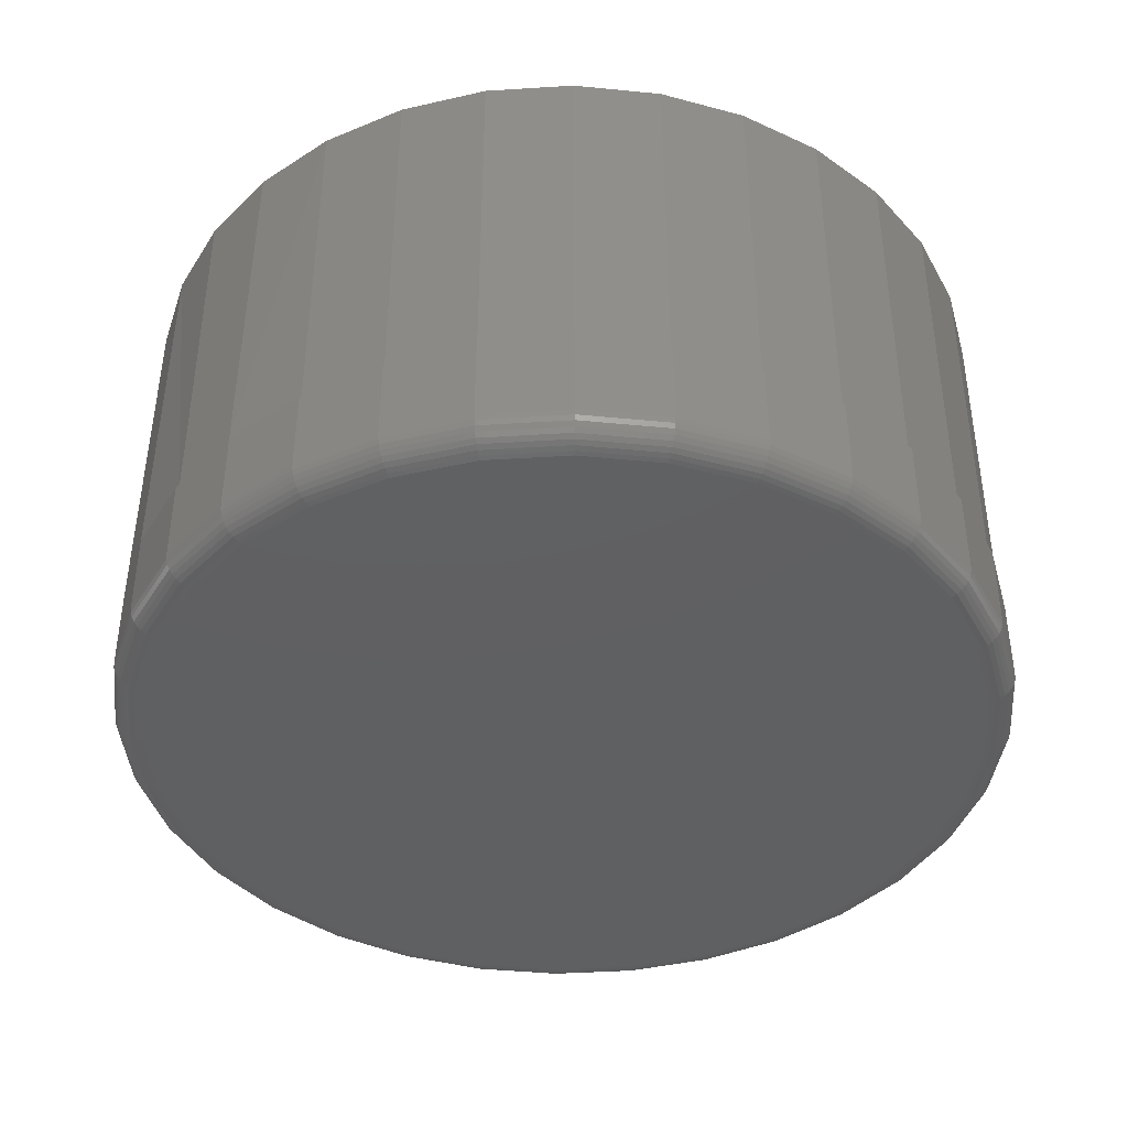
<metadata>
{"format":"stl","ext":"stl","renderer":"f3d","projection":"perspective","resolution":1024,"background":"white","views":[{"elev":-40.9,"azim":-125.0,"up":"+Y"}]}
</metadata>
<code>
# stl→obj: 376 verts, 727 faces
v -0.02043 -0.1328 0.1143
v 0.02504 -0.1328 0.1143
v 0.002303 -0.1328 0.1165
v -0.04229 -0.1328 0.1077
v 0.0469 -0.1328 0.1077
v -0.06244 -0.1328 0.09689
v 0.06704 -0.1328 0.09689
v 0.06704 -0.1328 -0.09689
v -0.04229 -0.1328 -0.1077
v 0.0469 -0.1328 -0.1077
v -0.02043 -0.1328 -0.1143
v 0.02504 -0.1328 -0.1143
v 0.002303 -0.1328 -0.1165
v 0.0847 -0.1328 0.0824
v -0.0801 -0.1328 0.0824
v 0.09919 -0.1328 0.06474
v -0.09459 -0.1328 0.06474
v 0.11 -0.1328 0.04459
v -0.1054 -0.1328 0.04459
v 0.1166 -0.1328 0.02273
v -0.112 -0.1328 0.02273
v 0.1188 -0.1328 -4.982e-17
v -0.1142 -0.1328 -1.48e-16
v 0.1166 -0.1328 -0.02273
v -0.112 -0.1328 -0.02273
v 0.11 -0.1328 -0.04459
v -0.1054 -0.1328 -0.04459
v 0.09919 -0.1328 -0.06474
v -0.09459 -0.1328 -0.06474
v 0.0847 -0.1328 -0.0824
v -0.0801 -0.1328 -0.0824
v -0.06244 -0.1328 -0.09689
v 0.1258 -0.1016 -2.206e-17
v 0.1266 -0.125 -3.029e-16
v 0.1243 -0.1016 -0.02426
v 0.1243 -0.125 -0.02426
v 0.1172 -0.1016 -0.04758
v 0.1172 -0.125 -0.04758
v 0.1057 -0.1016 -0.06908
v 0.1057 -0.125 -0.06908
v 0.09023 -0.1016 -0.08792
v 0.09023 -0.125 -0.08792
v 0.07138 -0.1016 -0.1034
v 0.07138 -0.125 -0.1034
v 0.04989 -0.1016 -0.1149
v 0.04989 -0.125 -0.1149
v 0.02656 -0.1016 -0.122
v 0.02656 -0.125 -0.122
v 0.002303 -0.1016 -0.1243
v 0.002303 -0.125 -0.1243
v -0.02196 -0.1016 -0.122
v -0.02196 -0.125 -0.122
v -0.04528 -0.1016 -0.1149
v -0.04528 -0.125 -0.1149
v -0.06678 -0.1016 -0.1034
v -0.06678 -0.125 -0.1034
v -0.08562 -0.1016 -0.08792
v -0.08562 -0.125 -0.08792
v -0.1011 -0.1016 -0.06908
v -0.1011 -0.125 -0.06908
v -0.1126 -0.1016 -0.04758
v -0.1126 -0.125 -0.04758
v -0.1197 -0.1016 -0.02426
v -0.1197 -0.125 -0.02426
v -0.122 -0.1016 3.976e-17
v -0.122 -0.125 3.976e-17
v -0.1197 -0.1016 0.02426
v -0.1197 -0.125 0.02426
v -0.1126 -0.1016 0.04758
v -0.1126 -0.125 0.04758
v -0.1011 -0.1016 0.06908
v -0.1011 -0.125 0.06908
v -0.08562 -0.1016 0.08792
v -0.08562 -0.125 0.08792
v -0.06678 -0.1016 0.1034
v -0.06678 -0.125 0.1034
v -0.04528 -0.1016 0.1149
v -0.04528 -0.125 0.1149
v -0.02196 -0.1016 0.122
v -0.02196 -0.125 0.122
v 0.002303 -0.1016 0.1243
v 0.002303 -0.125 0.1243
v 0.02656 -0.1016 0.122
v 0.02656 -0.125 0.122
v 0.04989 -0.1016 0.1149
v 0.04989 -0.125 0.1149
v 0.07138 -0.1016 0.1034
v 0.07138 -0.125 0.1034
v 0.09023 -0.1016 0.08792
v 0.09023 -0.125 0.08792
v 0.1057 -0.1016 0.06908
v 0.1057 -0.125 0.06908
v 0.1172 -0.1016 0.04758
v 0.1172 -0.125 0.04758
v 0.1243 -0.1016 0.02426
v 0.1243 -0.125 0.02426
v 0.1204 -0.1327 -5.551e-17
v 0.1181 -0.1327 -0.02303
v 0.1218 -0.1322 -4.163e-17
v 0.1195 -0.1322 -0.02332
v 0.1232 -0.1315 -4.163e-17
v 0.1209 -0.1315 -0.02358
v 0.1244 -0.1305 -4.163e-17
v 0.122 -0.1305 -0.02381
v 0.1253 -0.1293 -4.857e-17
v 0.123 -0.1293 -0.024
v 0.126 -0.128 -4.857e-17
v 0.1237 -0.128 -0.02414
v 0.1265 -0.1265 -4.857e-17
v 0.1241 -0.1265 -0.02423
v -0.1135 -0.1327 -0.02303
v -0.1158 -0.1327 1.041e-16
v -0.1149 -0.1322 -0.02332
v -0.1172 -0.1322 1.11e-16
v -0.1162 -0.1315 -0.02358
v -0.1186 -0.1315 1.18e-16
v -0.1174 -0.1305 -0.02381
v -0.1198 -0.1305 1.11e-16
v -0.1184 -0.1293 -0.024
v -0.1207 -0.1293 1.18e-16
v -0.1191 -0.128 -0.02414
v -0.1214 -0.128 1.18e-16
v -0.1195 -0.1265 -0.02423
v -0.1219 -0.1265 1.249e-16
v -0.1068 -0.1327 -0.04518
v -0.1081 -0.1322 -0.04574
v -0.1094 -0.1315 -0.04625
v -0.1105 -0.1305 -0.04671
v -0.1114 -0.1293 -0.04708
v -0.112 -0.128 -0.04736
v -0.1124 -0.1265 -0.04753
v -0.09586 -0.1327 -0.06559
v -0.09707 -0.1322 -0.0664
v -0.0982 -0.1315 -0.06715
v -0.09918 -0.1305 -0.06781
v -0.09999 -0.1293 -0.06835
v -0.1006 -0.128 -0.06875
v -0.101 -0.1265 -0.069
v -0.08117 -0.1327 -0.08348
v -0.08221 -0.1322 -0.08451
v -0.08317 -0.1315 -0.08547
v -0.084 -0.1305 -0.08631
v -0.08469 -0.1293 -0.08699
v -0.0852 -0.128 -0.0875
v -0.08551 -0.1265 -0.08782
v -0.06328 -0.1327 -0.09816
v -0.0641 -0.1322 -0.09938
v -0.06485 -0.1315 -0.1005
v -0.06551 -0.1305 -0.1015
v -0.06605 -0.1293 -0.1023
v -0.06645 -0.128 -0.1029
v -0.06669 -0.1265 -0.1033
v -0.04287 -0.1327 -0.1091
v -0.04344 -0.1322 -0.1104
v -0.04395 -0.1315 -0.1117
v -0.04441 -0.1305 -0.1128
v -0.04478 -0.1293 -0.1137
v -0.04505 -0.128 -0.1143
v -0.04522 -0.1265 -0.1147
v -0.02073 -0.1327 -0.1158
v -0.02101 -0.1322 -0.1172
v -0.02128 -0.1315 -0.1185
v -0.02151 -0.1305 -0.1197
v -0.0217 -0.1293 -0.1207
v -0.02184 -0.128 -0.1214
v -0.02193 -0.1265 -0.1218
v 0.002303 -0.1327 -0.1181
v 0.002303 -0.1322 -0.1195
v 0.002303 -0.1315 -0.1209
v 0.002303 -0.1305 -0.1221
v 0.002303 -0.1293 -0.123
v 0.002303 -0.128 -0.1237
v 0.002303 -0.1265 -0.1242
v 0.02533 -0.1327 -0.1158
v 0.02562 -0.1322 -0.1172
v 0.02588 -0.1315 -0.1185
v 0.02611 -0.1305 -0.1197
v 0.0263 -0.1293 -0.1207
v 0.02644 -0.128 -0.1214
v 0.02653 -0.1265 -0.1218
v 0.04748 -0.1327 -0.1091
v 0.04804 -0.1322 -0.1104
v 0.04856 -0.1315 -0.1117
v 0.04901 -0.1305 -0.1128
v 0.04938 -0.1293 -0.1137
v 0.04966 -0.128 -0.1143
v 0.04983 -0.1265 -0.1147
v 0.06789 -0.1327 -0.09816
v 0.0687 -0.1322 -0.09938
v 0.06945 -0.1315 -0.1005
v 0.07011 -0.1305 -0.1015
v 0.07065 -0.1293 -0.1023
v 0.07105 -0.128 -0.1029
v 0.0713 -0.1265 -0.1033
v 0.08578 -0.1327 -0.08348
v 0.08682 -0.1322 -0.08451
v 0.08777 -0.1315 -0.08547
v 0.08861 -0.1305 -0.08631
v 0.08929 -0.1293 -0.08699
v 0.08981 -0.128 -0.0875
v 0.09012 -0.1265 -0.08782
v 0.1005 -0.1327 -0.06559
v 0.1017 -0.1322 -0.0664
v 0.1028 -0.1315 -0.06715
v 0.1038 -0.1305 -0.06781
v 0.1046 -0.1293 -0.06835
v 0.1052 -0.128 -0.06875
v 0.1056 -0.1265 -0.069
v 0.1114 -0.1327 -0.04518
v 0.1127 -0.1322 -0.04574
v 0.114 -0.1315 -0.04625
v 0.1151 -0.1305 -0.04671
v 0.116 -0.1293 -0.04708
v 0.1166 -0.128 -0.04736
v 0.117 -0.1265 -0.04753
v -0.1135 -0.1327 0.02303
v -0.1149 -0.1322 0.02332
v -0.1162 -0.1315 0.02358
v -0.1174 -0.1305 0.02381
v -0.1184 -0.1293 0.024
v -0.1191 -0.128 0.02414
v -0.1195 -0.1265 0.02423
v 0.1181 -0.1327 0.02303
v 0.1195 -0.1322 0.02332
v 0.1209 -0.1315 0.02358
v 0.122 -0.1305 0.02381
v 0.123 -0.1293 0.024
v 0.1237 -0.128 0.02414
v 0.1241 -0.1265 0.02423
v 0.1114 -0.1327 0.04518
v 0.1127 -0.1322 0.04574
v 0.114 -0.1315 0.04625
v 0.1151 -0.1305 0.04671
v 0.116 -0.1293 0.04708
v 0.1166 -0.128 0.04736
v 0.117 -0.1265 0.04753
v 0.1005 -0.1327 0.06559
v 0.1017 -0.1322 0.0664
v 0.1028 -0.1315 0.06715
v 0.1038 -0.1305 0.06781
v 0.1046 -0.1293 0.06835
v 0.1052 -0.128 0.06875
v 0.1056 -0.1265 0.069
v 0.08578 -0.1327 0.08348
v 0.08682 -0.1322 0.08451
v 0.08777 -0.1315 0.08547
v 0.08861 -0.1305 0.08631
v 0.08929 -0.1293 0.08699
v 0.08981 -0.128 0.0875
v 0.09012 -0.1265 0.08782
v 0.06789 -0.1327 0.09816
v 0.0687 -0.1322 0.09938
v 0.06945 -0.1315 0.1005
v 0.07011 -0.1305 0.1015
v 0.07065 -0.1293 0.1023
v 0.07105 -0.128 0.1029
v 0.0713 -0.1265 0.1033
v 0.04748 -0.1327 0.1091
v 0.04804 -0.1322 0.1104
v 0.04856 -0.1315 0.1117
v 0.04901 -0.1305 0.1128
v 0.04938 -0.1293 0.1137
v 0.04966 -0.128 0.1143
v 0.04983 -0.1265 0.1147
v 0.02533 -0.1327 0.1158
v 0.02562 -0.1322 0.1172
v 0.02588 -0.1315 0.1185
v 0.02611 -0.1305 0.1197
v 0.0263 -0.1293 0.1207
v 0.02644 -0.128 0.1214
v 0.02653 -0.1265 0.1218
v 0.002303 -0.1327 0.1181
v 0.002303 -0.1322 0.1195
v 0.002303 -0.1315 0.1209
v 0.002303 -0.1305 0.1221
v 0.002303 -0.1293 0.123
v 0.002303 -0.128 0.1237
v 0.002303 -0.1265 0.1242
v -0.02073 -0.1327 0.1158
v -0.02101 -0.1322 0.1172
v -0.02128 -0.1315 0.1185
v -0.02151 -0.1305 0.1197
v -0.0217 -0.1293 0.1207
v -0.02184 -0.128 0.1214
v -0.02193 -0.1265 0.1218
v -0.04287 -0.1327 0.1091
v -0.04344 -0.1322 0.1104
v -0.04395 -0.1315 0.1117
v -0.04441 -0.1305 0.1128
v -0.04478 -0.1293 0.1137
v -0.04505 -0.128 0.1143
v -0.04522 -0.1265 0.1147
v -0.06328 -0.1327 0.09816
v -0.0641 -0.1322 0.09938
v -0.06485 -0.1315 0.1005
v -0.06551 -0.1305 0.1015
v -0.06605 -0.1293 0.1023
v -0.06645 -0.128 0.1029
v -0.06669 -0.1265 0.1033
v -0.08117 -0.1327 0.08348
v -0.08221 -0.1322 0.08451
v -0.08317 -0.1315 0.08547
v -0.084 -0.1305 0.08631
v -0.08469 -0.1293 0.08699
v -0.0852 -0.128 0.0875
v -0.08551 -0.1265 0.08782
v -0.09586 -0.1327 0.06559
v -0.09707 -0.1322 0.0664
v -0.0982 -0.1315 0.06715
v -0.09918 -0.1305 0.06781
v -0.09999 -0.1293 0.06835
v -0.1006 -0.128 0.06875
v -0.101 -0.1265 0.069
v -0.1068 -0.1327 0.04518
v -0.1081 -0.1322 0.04574
v -0.1094 -0.1315 0.04625
v -0.1105 -0.1305 0.04671
v -0.1114 -0.1293 0.04708
v -0.112 -0.128 0.04736
v -0.1124 -0.1265 0.04753
v -0.0216 -0.1016 0.121
v -0.04474 -0.1016 0.114
v -0.06607 -0.1016 0.1026
v -0.08476 -0.1016 0.08723
v -0.1001 -0.1016 0.06853
v -0.1115 -0.1016 0.04721
v -0.1185 -0.1016 0.02407
v -0.06607 -0.1016 -0.1026
v -0.04474 -0.1016 -0.114
v -0.08476 -0.1016 -0.08723
v -0.1001 -0.1016 -0.06853
v -0.1115 -0.1016 -0.04721
v -0.1185 -0.1016 -0.02407
v -0.1209 -0.1016 8.157e-18
v -0.0216 1.254e-17 -0.121
v -0.0216 -0.1016 -0.121
v -0.04474 1.126e-17 -0.114
v 0.002467 -0.1016 -0.1234
v 0.02653 1.521e-17 -0.121
v 0.002467 1.388e-17 -0.1234
v -0.06607 1.007e-17 -0.1026
v -0.08476 9.036e-18 -0.08723
v -0.1001 8.184e-18 -0.06853
v -0.1115 7.551e-18 -0.04721
v -0.1185 7.162e-18 -0.02407
v -0.1209 7.03e-18 8.157e-18
v 0.1258 2.073e-17 -2.206e-17
v 0.1235 2.059e-17 -0.02407
v 0.1164 2.02e-17 -0.04721
v 0.105 1.957e-17 -0.06853
v 0.08969 1.872e-17 -0.08723
v 0.071 1.768e-17 -0.1026
v 0.04967 1.65e-17 -0.114
v -0.1185 7.162e-18 0.02407
v -0.1115 7.551e-18 0.04721
v -0.1001 8.184e-18 0.06853
v -0.08476 9.036e-18 0.08723
v -0.06607 1.007e-17 0.1026
v -0.04474 1.126e-17 0.114
v -0.0216 1.254e-17 0.121
v 0.002467 1.388e-17 0.1234
v 0.002467 -0.1016 0.1234
v 0.02653 1.521e-17 0.121
v 0.02653 -0.1016 0.121
v 0.04967 1.65e-17 0.114
v 0.04967 -0.1016 0.114
v 0.071 1.768e-17 0.1026
v 0.071 -0.1016 0.1026
v 0.08969 1.872e-17 0.08723
v 0.08969 -0.1016 0.08723
v 0.105 1.957e-17 0.06853
v 0.105 -0.1016 0.06853
v 0.1164 2.02e-17 0.04721
v 0.1164 -0.1016 0.04721
v 0.1235 2.059e-17 0.02407
v 0.1235 -0.1016 0.02407
f 1 2 3
f 2 1 4
f 2 4 5
f 5 4 6
f 5 6 7
f 8 9 10
f 10 9 11
f 10 11 12
f 12 11 13
f 7 6 14
f 14 6 15
f 14 15 16
f 16 15 17
f 16 17 18
f 18 17 19
f 18 19 20
f 20 19 21
f 20 21 22
f 22 21 23
f 22 23 24
f 24 23 25
f 24 25 26
f 26 25 27
f 26 27 28
f 28 27 29
f 28 29 30
f 30 29 31
f 30 31 8
f 8 31 32
f 8 32 9
f 33 34 35
f 35 34 36
f 35 36 37
f 37 36 38
f 37 38 39
f 39 38 40
f 39 40 41
f 41 40 42
f 41 42 43
f 43 42 44
f 43 44 45
f 45 44 46
f 45 46 47
f 47 46 48
f 47 48 49
f 49 48 50
f 49 50 51
f 51 50 52
f 51 52 53
f 53 52 54
f 53 54 55
f 55 54 56
f 55 56 57
f 57 56 58
f 57 58 59
f 59 58 60
f 59 60 61
f 61 60 62
f 61 62 63
f 63 62 64
f 63 64 65
f 65 64 66
f 65 66 67
f 67 66 68
f 67 68 69
f 69 68 70
f 69 70 71
f 71 70 72
f 71 72 73
f 73 72 74
f 73 74 75
f 75 74 76
f 75 76 77
f 77 76 78
f 77 78 79
f 79 78 80
f 79 80 81
f 81 80 82
f 81 82 83
f 83 82 84
f 83 84 85
f 85 84 86
f 85 86 87
f 87 86 88
f 87 88 89
f 89 88 90
f 89 90 91
f 91 90 92
f 91 92 93
f 93 92 94
f 93 94 95
f 95 94 96
f 95 96 33
f 33 96 34
f 22 24 97
f 97 24 98
f 97 98 99
f 99 98 100
f 99 100 101
f 101 100 102
f 101 102 103
f 103 102 104
f 103 104 105
f 105 104 106
f 105 106 107
f 107 106 108
f 107 108 109
f 109 108 110
f 109 110 34
f 34 110 36
f 25 23 111
f 111 23 112
f 111 112 113
f 113 112 114
f 113 114 115
f 115 114 116
f 115 116 117
f 117 116 118
f 117 118 119
f 119 118 120
f 119 120 121
f 121 120 122
f 121 122 123
f 123 122 124
f 123 124 64
f 64 124 66
f 27 25 125
f 125 25 111
f 125 111 126
f 126 111 113
f 126 113 127
f 127 113 115
f 127 115 128
f 128 115 117
f 128 117 129
f 129 117 119
f 129 119 130
f 130 119 121
f 130 121 131
f 131 121 123
f 131 123 62
f 62 123 64
f 29 27 132
f 132 27 125
f 132 125 133
f 133 125 126
f 133 126 134
f 134 126 127
f 134 127 135
f 135 127 128
f 135 128 136
f 136 128 129
f 136 129 137
f 137 129 130
f 137 130 138
f 138 130 131
f 138 131 60
f 60 131 62
f 31 29 139
f 139 29 132
f 139 132 140
f 140 132 133
f 140 133 141
f 141 133 134
f 141 134 142
f 142 134 135
f 142 135 143
f 143 135 136
f 143 136 144
f 144 136 137
f 144 137 145
f 145 137 138
f 145 138 58
f 58 138 60
f 32 31 146
f 146 31 139
f 146 139 147
f 147 139 140
f 147 140 148
f 148 140 141
f 148 141 149
f 149 141 142
f 149 142 150
f 150 142 143
f 150 143 151
f 151 143 144
f 151 144 152
f 152 144 145
f 152 145 56
f 56 145 58
f 9 32 153
f 153 32 146
f 153 146 154
f 154 146 147
f 154 147 155
f 155 147 148
f 155 148 156
f 156 148 149
f 156 149 157
f 157 149 150
f 157 150 158
f 158 150 151
f 158 151 159
f 159 151 152
f 159 152 54
f 54 152 56
f 11 9 160
f 160 9 153
f 160 153 161
f 161 153 154
f 161 154 162
f 162 154 155
f 162 155 163
f 163 155 156
f 163 156 164
f 164 156 157
f 164 157 165
f 165 157 158
f 165 158 166
f 166 158 159
f 166 159 52
f 52 159 54
f 13 11 167
f 167 11 160
f 167 160 168
f 168 160 161
f 168 161 169
f 169 161 162
f 169 162 170
f 170 162 163
f 170 163 171
f 171 163 164
f 171 164 172
f 172 164 165
f 172 165 173
f 173 165 166
f 173 166 50
f 50 166 52
f 12 13 174
f 174 13 167
f 174 167 175
f 175 167 168
f 175 168 176
f 176 168 169
f 176 169 177
f 177 169 170
f 177 170 178
f 178 170 171
f 178 171 179
f 179 171 172
f 179 172 180
f 180 172 173
f 180 173 48
f 48 173 50
f 10 12 181
f 181 12 174
f 181 174 182
f 182 174 175
f 182 175 183
f 183 175 176
f 183 176 184
f 184 176 177
f 184 177 185
f 185 177 178
f 185 178 186
f 186 178 179
f 186 179 187
f 187 179 180
f 187 180 46
f 46 180 48
f 8 10 188
f 188 10 181
f 188 181 189
f 189 181 182
f 189 182 190
f 190 182 183
f 190 183 191
f 191 183 184
f 191 184 192
f 192 184 185
f 192 185 193
f 193 185 186
f 193 186 194
f 194 186 187
f 194 187 44
f 44 187 46
f 30 8 195
f 195 8 188
f 195 188 196
f 196 188 189
f 196 189 197
f 197 189 190
f 197 190 198
f 198 190 191
f 198 191 199
f 199 191 192
f 199 192 200
f 200 192 193
f 200 193 201
f 201 193 194
f 201 194 42
f 42 194 44
f 28 30 202
f 202 30 195
f 202 195 203
f 203 195 196
f 203 196 204
f 204 196 197
f 204 197 205
f 205 197 198
f 205 198 206
f 206 198 199
f 206 199 207
f 207 199 200
f 207 200 208
f 208 200 201
f 208 201 40
f 40 201 42
f 26 28 209
f 209 28 202
f 209 202 210
f 210 202 203
f 210 203 211
f 211 203 204
f 211 204 212
f 212 204 205
f 212 205 213
f 213 205 206
f 213 206 214
f 214 206 207
f 214 207 215
f 215 207 208
f 215 208 38
f 38 208 40
f 24 26 98
f 98 26 209
f 98 209 100
f 100 209 210
f 100 210 102
f 102 210 211
f 102 211 104
f 104 211 212
f 104 212 106
f 106 212 213
f 106 213 108
f 108 213 214
f 108 214 110
f 110 214 215
f 110 215 36
f 36 215 38
f 23 21 112
f 112 21 216
f 112 216 114
f 114 216 217
f 114 217 116
f 116 217 218
f 116 218 118
f 118 218 219
f 118 219 120
f 120 219 220
f 120 220 122
f 122 220 221
f 122 221 124
f 124 221 222
f 124 222 66
f 66 222 68
f 20 22 223
f 223 22 97
f 223 97 224
f 224 97 99
f 224 99 225
f 225 99 101
f 225 101 226
f 226 101 103
f 226 103 227
f 227 103 105
f 227 105 228
f 228 105 107
f 228 107 229
f 229 107 109
f 229 109 96
f 96 109 34
f 18 20 230
f 230 20 223
f 230 223 231
f 231 223 224
f 231 224 232
f 232 224 225
f 232 225 233
f 233 225 226
f 233 226 234
f 234 226 227
f 234 227 235
f 235 227 228
f 235 228 236
f 236 228 229
f 236 229 94
f 94 229 96
f 16 18 237
f 237 18 230
f 237 230 238
f 238 230 231
f 238 231 239
f 239 231 232
f 239 232 240
f 240 232 233
f 240 233 241
f 241 233 234
f 241 234 242
f 242 234 235
f 242 235 243
f 243 235 236
f 243 236 92
f 92 236 94
f 14 16 244
f 244 16 237
f 244 237 245
f 245 237 238
f 245 238 246
f 246 238 239
f 246 239 247
f 247 239 240
f 247 240 248
f 248 240 241
f 248 241 249
f 249 241 242
f 249 242 250
f 250 242 243
f 250 243 90
f 90 243 92
f 7 14 251
f 251 14 244
f 251 244 252
f 252 244 245
f 252 245 253
f 253 245 246
f 253 246 254
f 254 246 247
f 254 247 255
f 255 247 248
f 255 248 256
f 256 248 249
f 256 249 257
f 257 249 250
f 257 250 88
f 88 250 90
f 5 7 258
f 258 7 251
f 258 251 259
f 259 251 252
f 259 252 260
f 260 252 253
f 260 253 261
f 261 253 254
f 261 254 262
f 262 254 255
f 262 255 263
f 263 255 256
f 263 256 264
f 264 256 257
f 264 257 86
f 86 257 88
f 2 5 265
f 265 5 258
f 265 258 266
f 266 258 259
f 266 259 267
f 267 259 260
f 267 260 268
f 268 260 261
f 268 261 269
f 269 261 262
f 269 262 270
f 270 262 263
f 270 263 271
f 271 263 264
f 271 264 84
f 84 264 86
f 3 2 272
f 272 2 265
f 272 265 273
f 273 265 266
f 273 266 274
f 274 266 267
f 274 267 275
f 275 267 268
f 275 268 276
f 276 268 269
f 276 269 277
f 277 269 270
f 277 270 278
f 278 270 271
f 278 271 82
f 82 271 84
f 1 3 279
f 279 3 272
f 279 272 280
f 280 272 273
f 280 273 281
f 281 273 274
f 281 274 282
f 282 274 275
f 282 275 283
f 283 275 276
f 283 276 284
f 284 276 277
f 284 277 285
f 285 277 278
f 285 278 80
f 80 278 82
f 4 1 286
f 286 1 279
f 286 279 287
f 287 279 280
f 287 280 288
f 288 280 281
f 288 281 289
f 289 281 282
f 289 282 290
f 290 282 283
f 290 283 291
f 291 283 284
f 291 284 292
f 292 284 285
f 292 285 78
f 78 285 80
f 6 4 293
f 293 4 286
f 293 286 294
f 294 286 287
f 294 287 295
f 295 287 288
f 295 288 296
f 296 288 289
f 296 289 297
f 297 289 290
f 297 290 298
f 298 290 291
f 298 291 299
f 299 291 292
f 299 292 76
f 76 292 78
f 15 6 300
f 300 6 293
f 300 293 301
f 301 293 294
f 301 294 302
f 302 294 295
f 302 295 303
f 303 295 296
f 303 296 304
f 304 296 297
f 304 297 305
f 305 297 298
f 305 298 306
f 306 298 299
f 306 299 74
f 74 299 76
f 17 15 307
f 307 15 300
f 307 300 308
f 308 300 301
f 308 301 309
f 309 301 302
f 309 302 310
f 310 302 303
f 310 303 311
f 311 303 304
f 311 304 312
f 312 304 305
f 312 305 313
f 313 305 306
f 313 306 72
f 72 306 74
f 19 17 314
f 314 17 307
f 314 307 315
f 315 307 308
f 315 308 316
f 316 308 309
f 316 309 317
f 317 309 310
f 317 310 318
f 318 310 311
f 318 311 319
f 319 311 312
f 319 312 320
f 320 312 313
f 320 313 70
f 70 313 72
f 21 19 216
f 216 19 314
f 216 314 217
f 217 314 315
f 217 315 218
f 218 315 316
f 218 316 219
f 219 316 317
f 219 317 220
f 220 317 318
f 220 318 221
f 221 318 319
f 221 319 222
f 222 319 320
f 222 320 68
f 68 320 70
f 77 79 321
f 322 77 321
f 75 77 322
f 323 75 322
f 73 75 323
f 324 73 323
f 71 73 324
f 325 71 324
f 69 71 325
f 326 69 325
f 67 69 326
f 327 67 326
f 328 329 53
f 55 328 53
f 330 328 55
f 57 330 55
f 331 330 57
f 59 331 57
f 332 331 59
f 61 332 59
f 333 332 61
f 63 333 61
f 333 63 334
f 65 67 327
f 65 327 334
f 65 334 63
f 51 335 336
f 335 51 337
f 337 51 329
f 338 339 47
f 339 338 340
f 337 329 341
f 341 329 328
f 341 328 342
f 342 328 330
f 342 330 343
f 343 330 331
f 343 331 344
f 344 331 332
f 344 332 345
f 345 332 333
f 345 333 346
f 346 333 334
f 340 338 335
f 335 338 336
f 347 33 348
f 348 33 35
f 348 35 349
f 349 35 37
f 349 37 350
f 350 37 39
f 350 39 351
f 351 39 41
f 351 41 352
f 352 41 43
f 352 43 353
f 353 43 45
f 353 45 339
f 339 45 47
f 346 334 354
f 354 334 327
f 354 327 355
f 355 327 326
f 355 326 356
f 356 326 325
f 356 325 357
f 357 325 324
f 357 324 358
f 358 324 323
f 358 323 359
f 359 323 322
f 359 322 360
f 360 322 321
f 360 321 361
f 361 321 362
f 361 362 363
f 363 362 364
f 363 364 365
f 365 364 366
f 365 366 367
f 367 366 368
f 367 368 369
f 369 368 370
f 369 370 371
f 371 370 372
f 371 372 373
f 373 372 374
f 373 374 375
f 375 374 376
f 375 376 347
f 347 376 33
f 361 363 360
f 359 360 363
f 365 359 363
f 358 359 365
f 367 358 365
f 353 337 352
f 335 337 353
f 339 335 353
f 340 335 339
f 337 341 352
f 352 341 342
f 352 342 351
f 351 342 343
f 351 343 350
f 350 343 344
f 350 344 349
f 349 344 345
f 349 345 348
f 348 345 346
f 348 346 347
f 347 346 354
f 347 354 375
f 375 354 355
f 375 355 373
f 373 355 356
f 373 356 371
f 371 356 357
f 371 357 369
f 369 357 358
f 369 358 367

</code>
